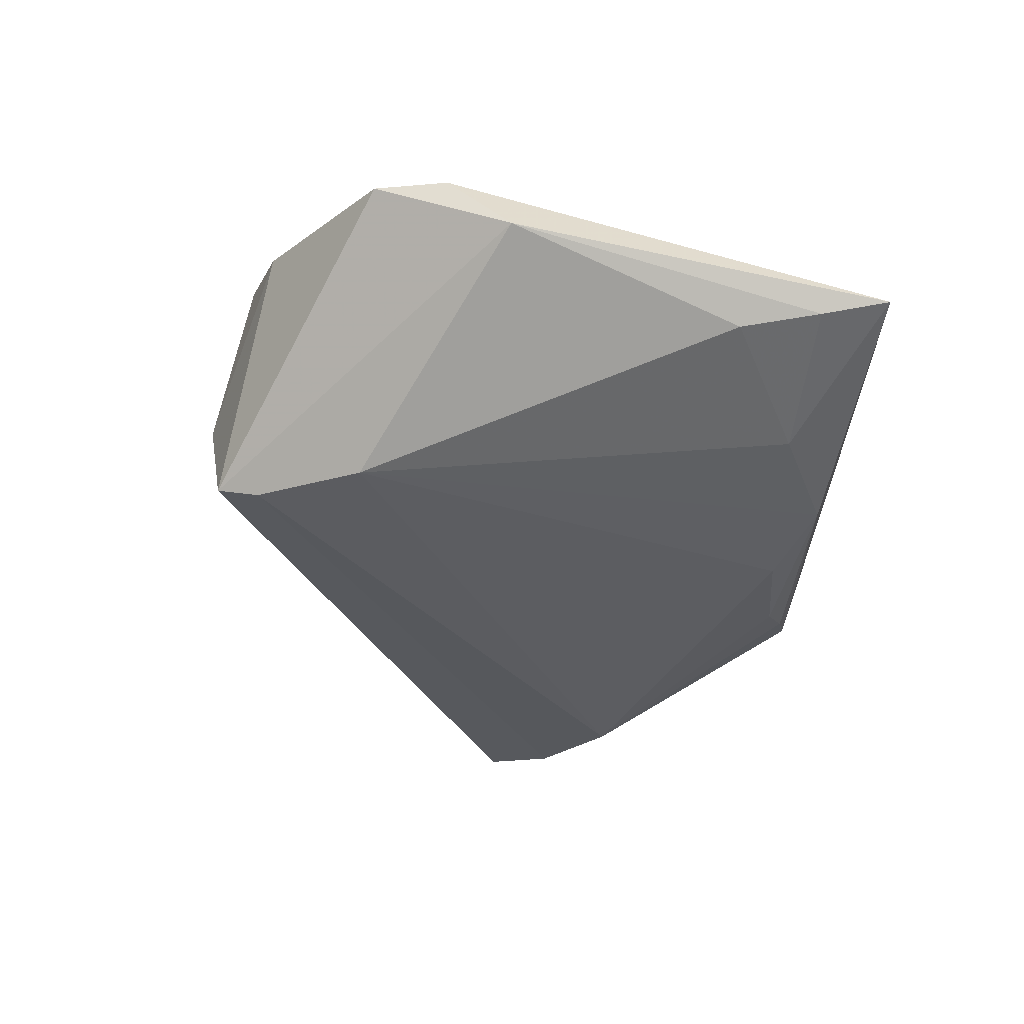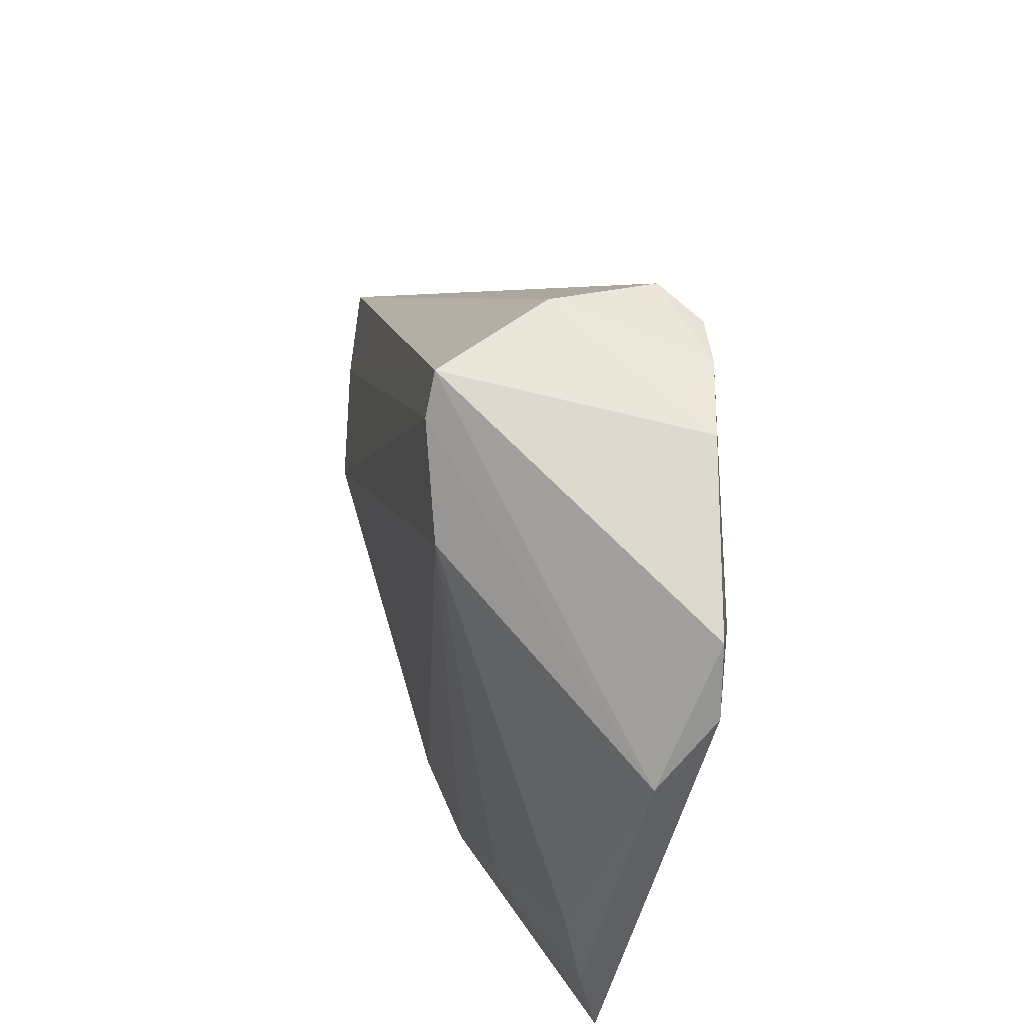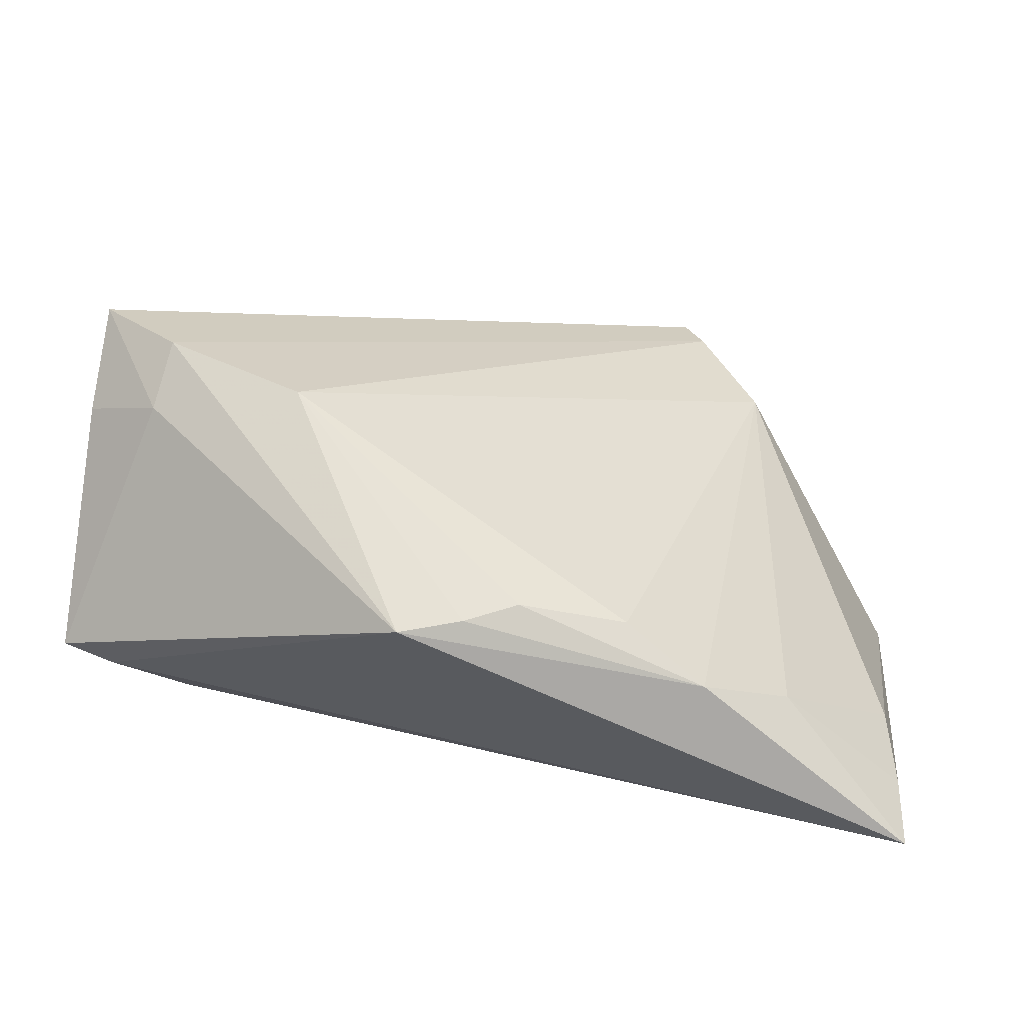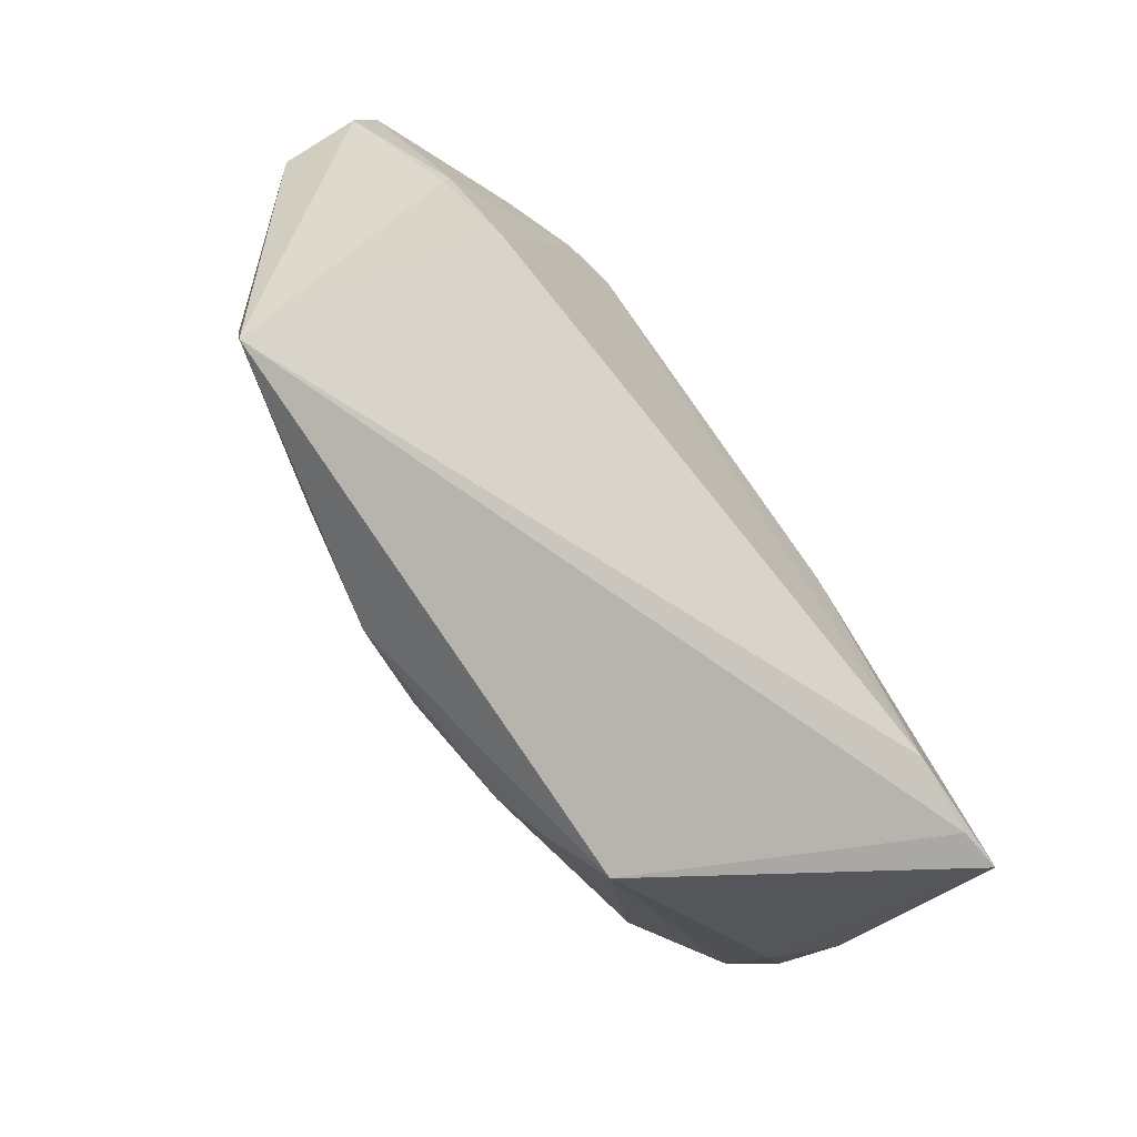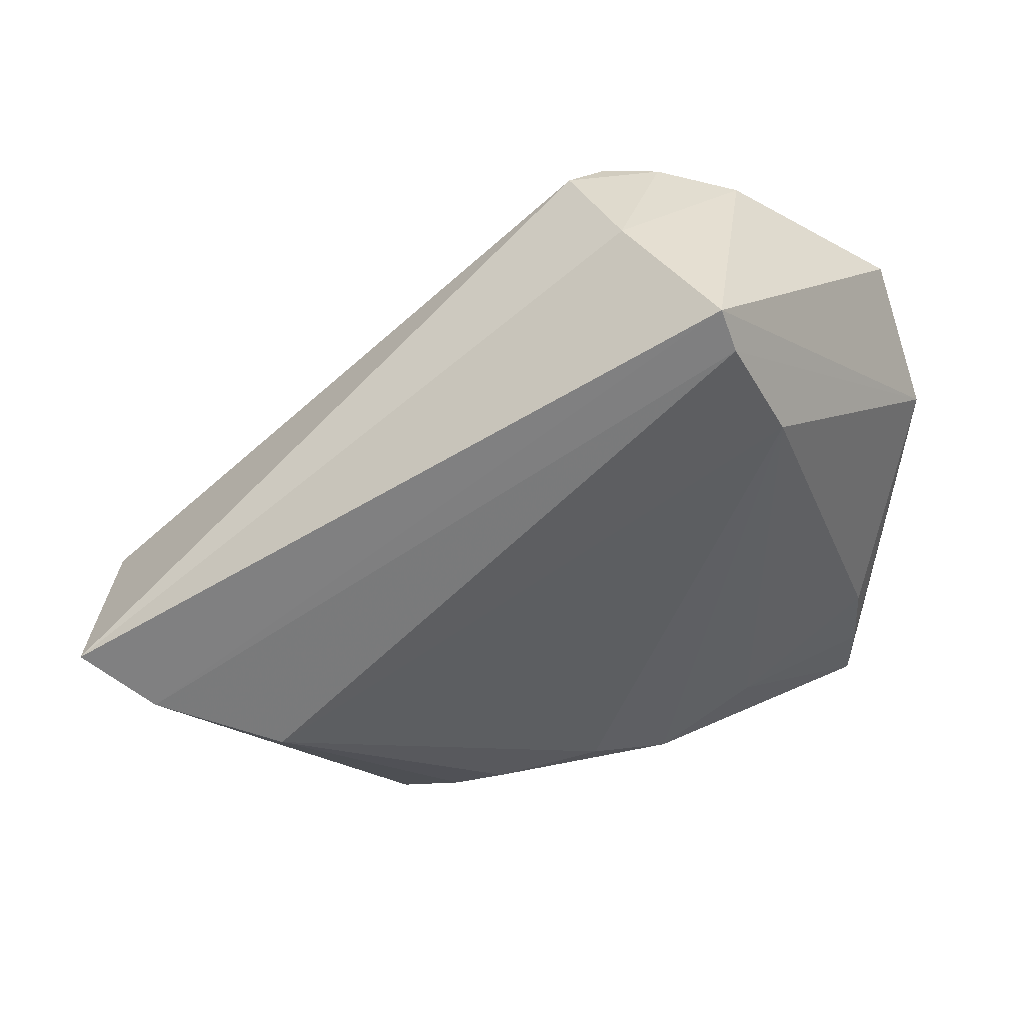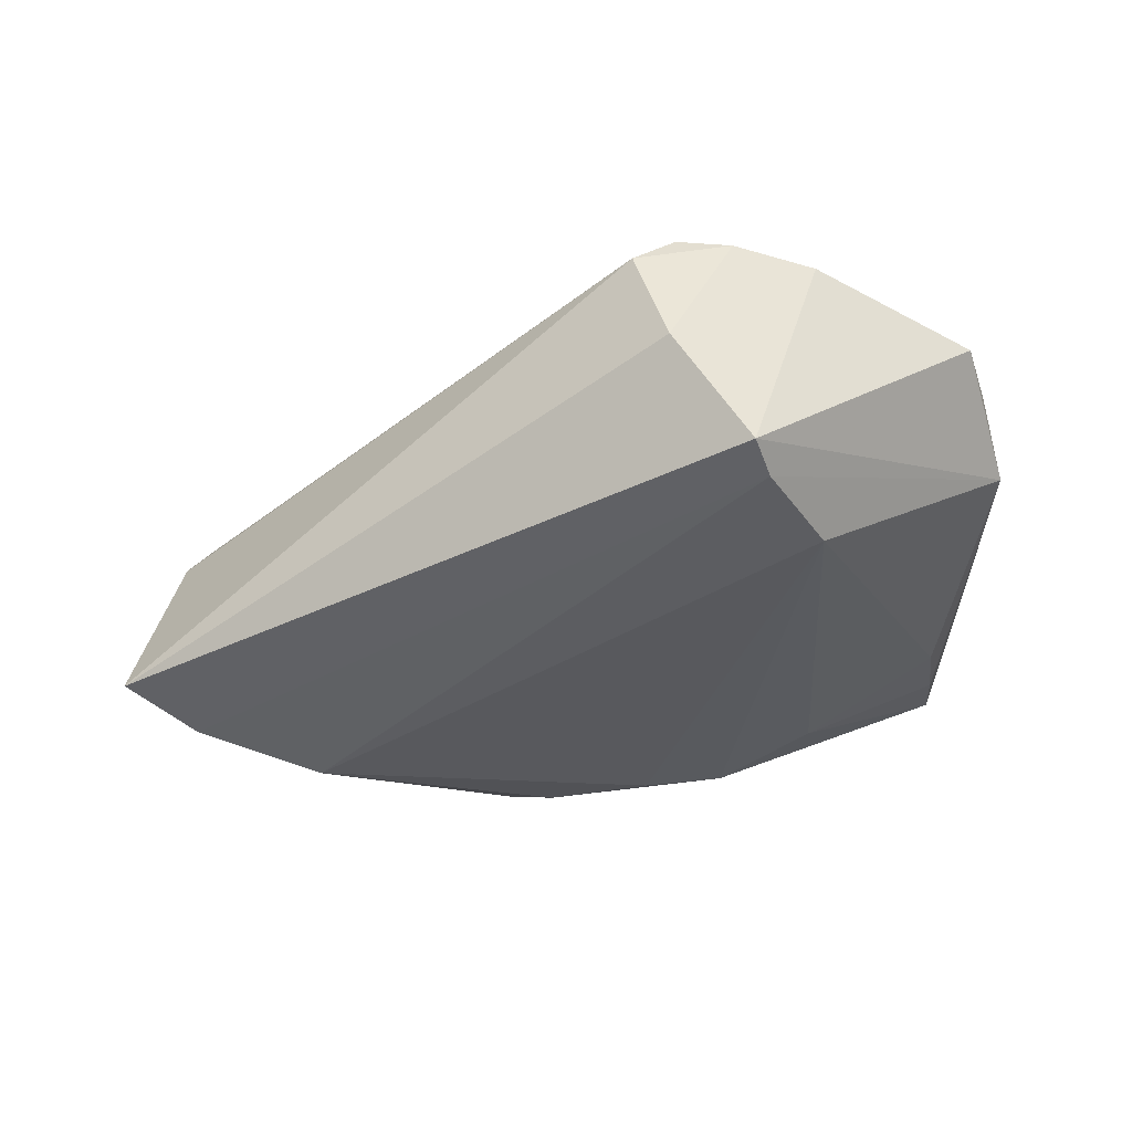
<metadata>
{"format":"obj","ext":"obj","renderer":"f3d","projection":"perspective","resolution":1024,"background":"white","views":[{"elev":-29.3,"azim":-95.4,"up":"+Z"},{"elev":39.5,"azim":-97.7,"up":"+Y"},{"elev":-54.5,"azim":162.3,"up":"+Y"},{"elev":-68.7,"azim":-47.7,"up":"+Y"},{"elev":43.8,"azim":171.6,"up":"+Y"},{"elev":-35.3,"azim":-177.7,"up":"+Z"}]}
</metadata>
<code>
v 0.04843 -0.001965 -0.01334
v 0.03896 -0.02274 0.01574
v 0.04264 -0.009862 0.009844
v -0.01741 -0.03361 -0.008337
v -0.02798 -0.02817 -0.005517
v 0.002921 -0.03208 -0.01144
v 0.01413 -0.03632 -0.007816
v -0.03609 0.01067 0.01593
v 0.0413 -0.008442 -0.01548
v 0.03068 -0.02135 0.01748
v 0.04412 -0.00614 0.004846
v -0.01166 0.03632 0.002022
v -0.02724 0.02993 0.01597
v 0.04422 -0.02196 0.01538
v 0.04155 -0.01305 -0.01018
v 0.04399 -0.0148 0.01095
v -0.03542 0.01248 0.01631
v -0.008173 0.03486 0.01356
v -0.01862 0.03234 0.01731
v 0.01883 0.002768 0.01748
v -0.01956 0.03456 -0.01005
v 0.04757 -0.008666 -0.005194
v -0.04239 -0.02016 -0.000229
v -0.02105 0.03009 -0.01123
v -0.00841 -0.03012 -0.01112
v -0.02687 0.01905 -0.01114
v -0.04425 0.01891 0.01375
v -0.02816 0.009067 0.0168
v -0.04328 -0.02883 0.001372
v -0.04643 0.01125 0.01339
v -0.04366 -0.03632 0.003138
v 0.00809 -0.03461 -0.009771
v -0.04843 0.00463 0.007018
v -0.0127 0.03296 0.01748
v 0.02817 -0.0146 -0.01748
f 27 21 33
f 14 10 2
f 2 10 31
f 2 7 14
f 31 7 2
f 13 21 27
f 21 1 9
f 9 7 35
f 18 11 1
f 35 25 26
f 26 23 33
f 4 7 31
f 4 26 25
f 35 7 32
f 7 4 32
f 31 8 30
f 27 33 30
f 30 33 31
f 31 10 28
f 28 8 31
f 10 34 28
f 15 9 1
f 14 7 15
f 7 9 15
f 12 1 21
f 12 18 1
f 21 13 12
f 34 18 19
f 19 12 13
f 18 12 19
f 19 28 34
f 11 18 3
f 24 33 21
f 24 26 33
f 35 26 24
f 21 9 24
f 24 9 35
f 31 33 29
f 33 23 29
f 23 26 5
f 26 4 5
f 5 29 23
f 5 4 31
f 31 29 5
f 6 4 25
f 6 32 4
f 6 25 35
f 35 32 6
f 14 15 22
f 22 15 1
f 22 11 14
f 1 11 22
f 8 28 17
f 28 19 17
f 17 19 13
f 17 13 27
f 27 30 17
f 17 30 8
f 14 11 16
f 16 3 14
f 11 3 16
f 20 18 34
f 20 3 18
f 14 3 20
f 20 10 14
f 20 34 10

</code>
